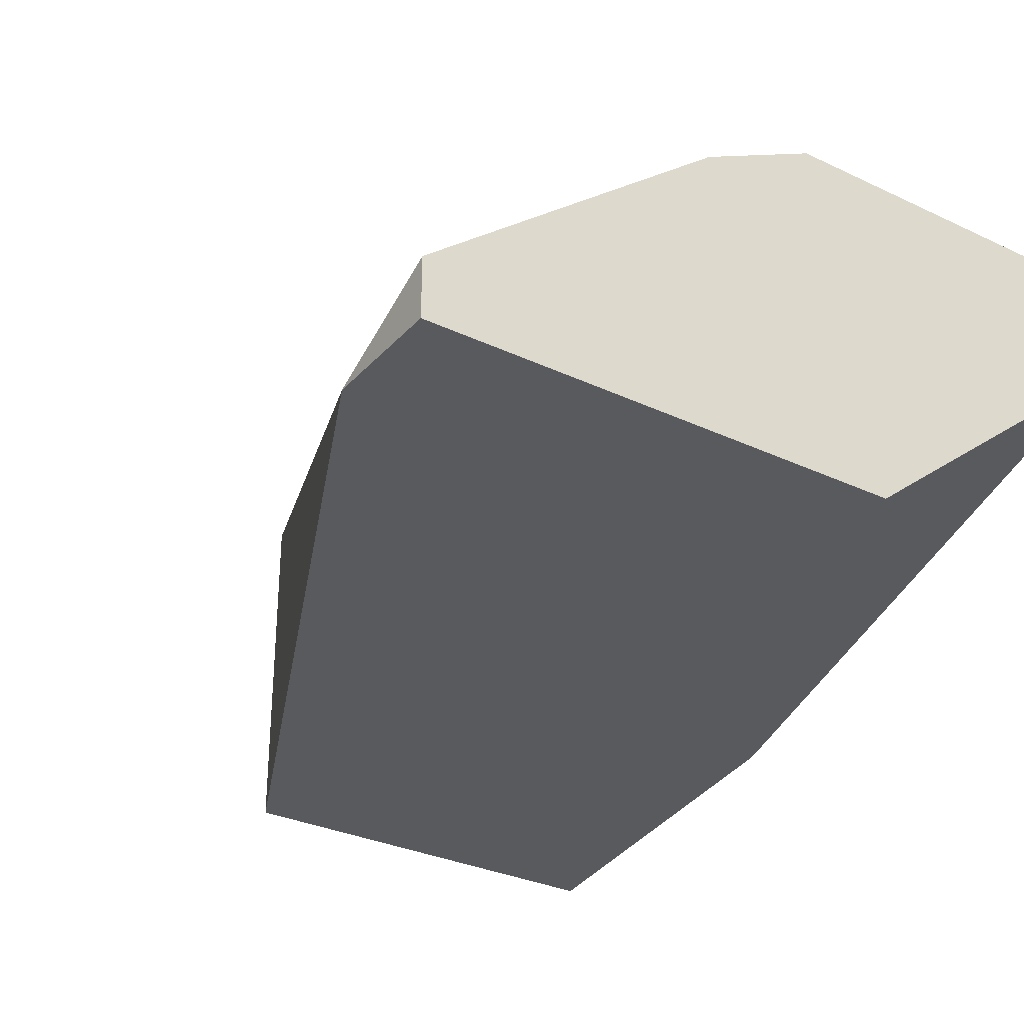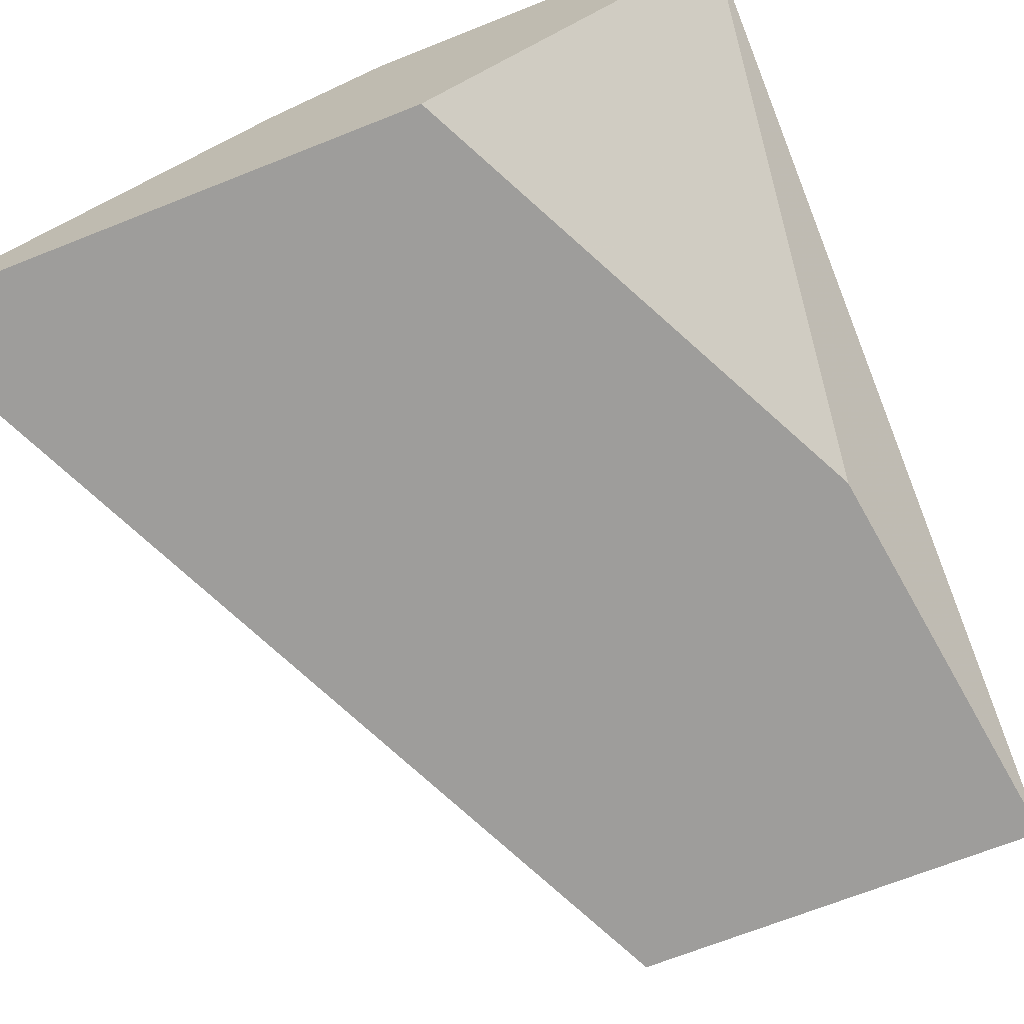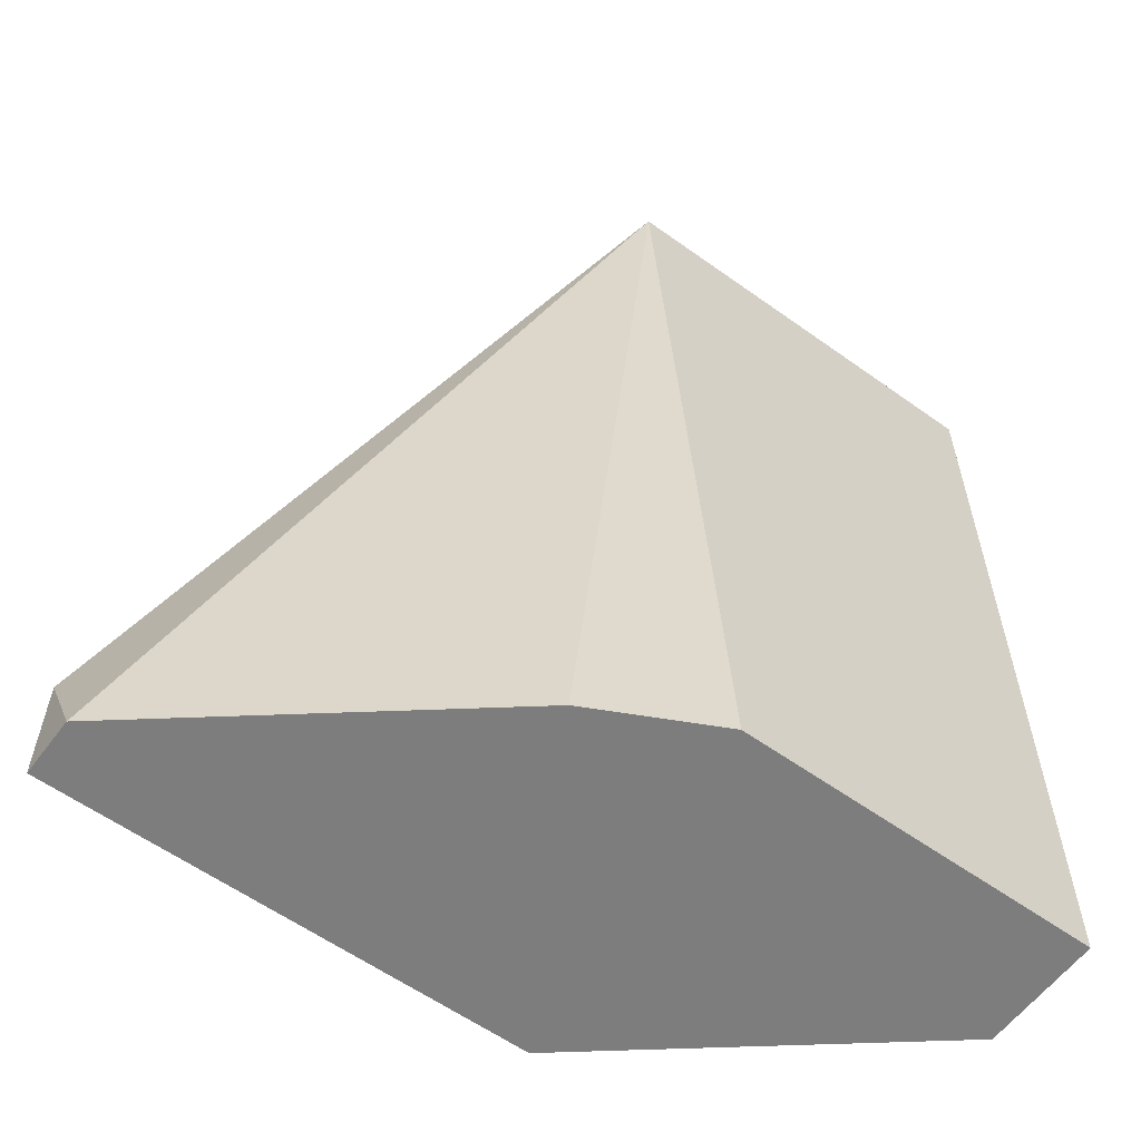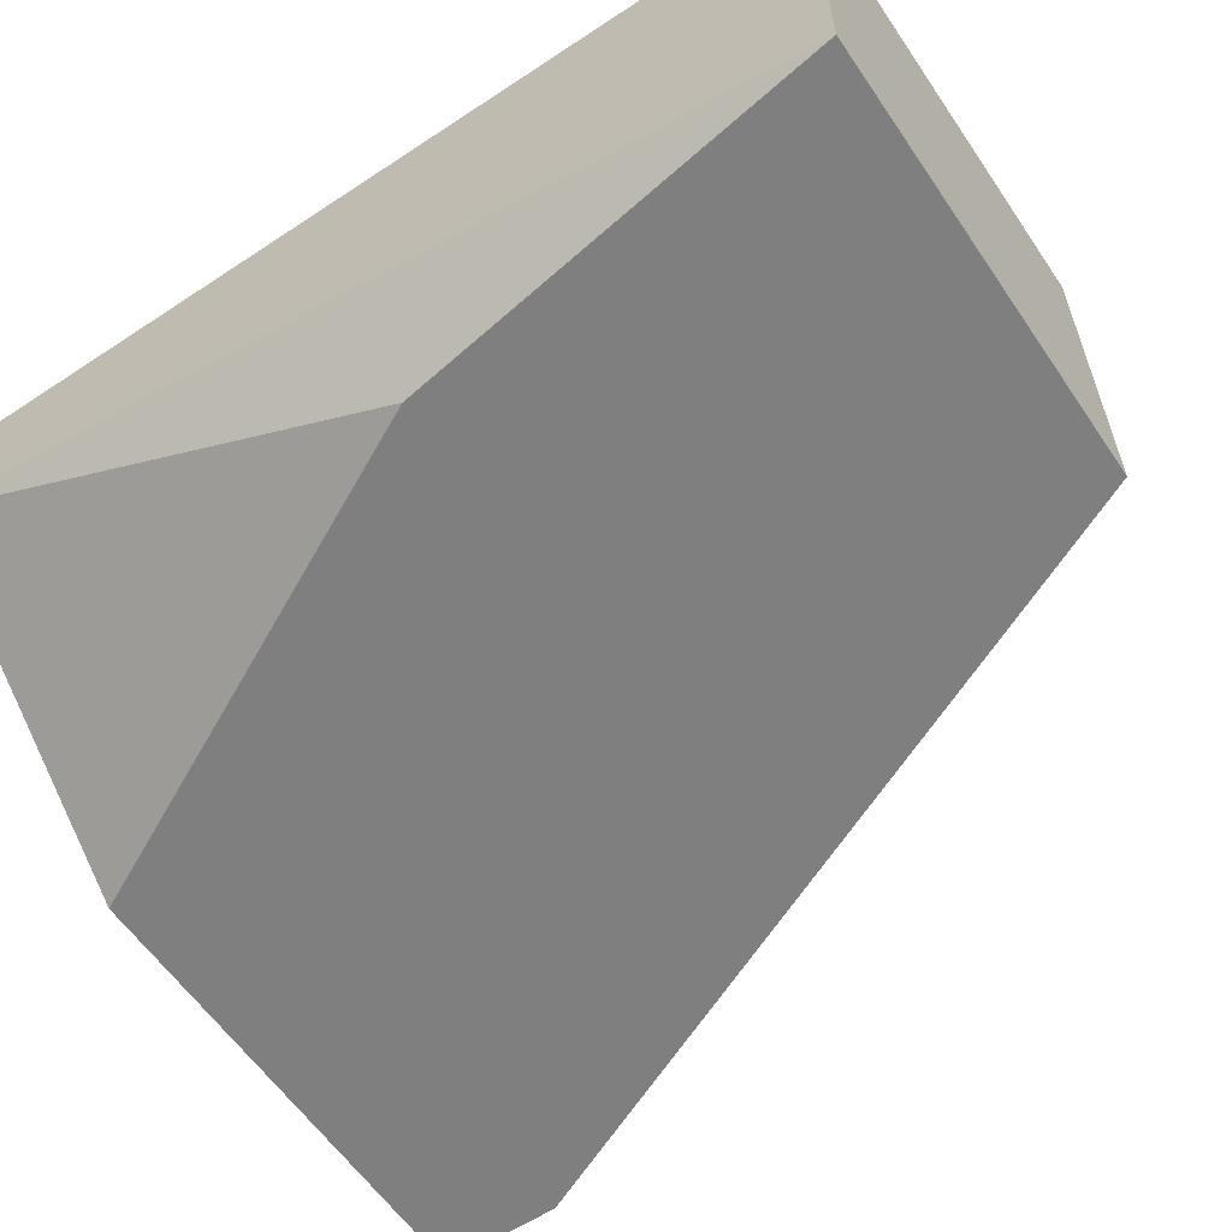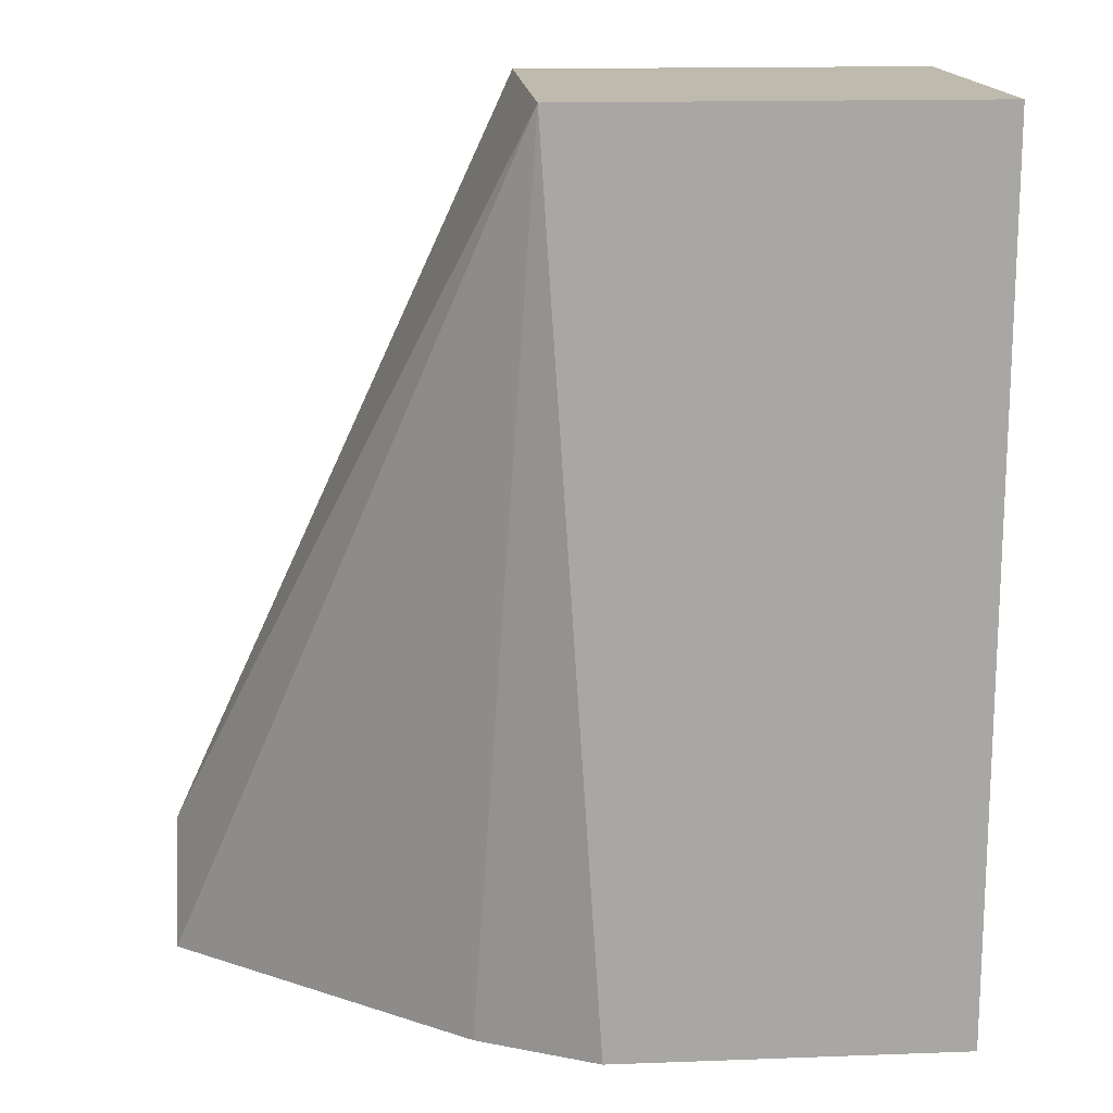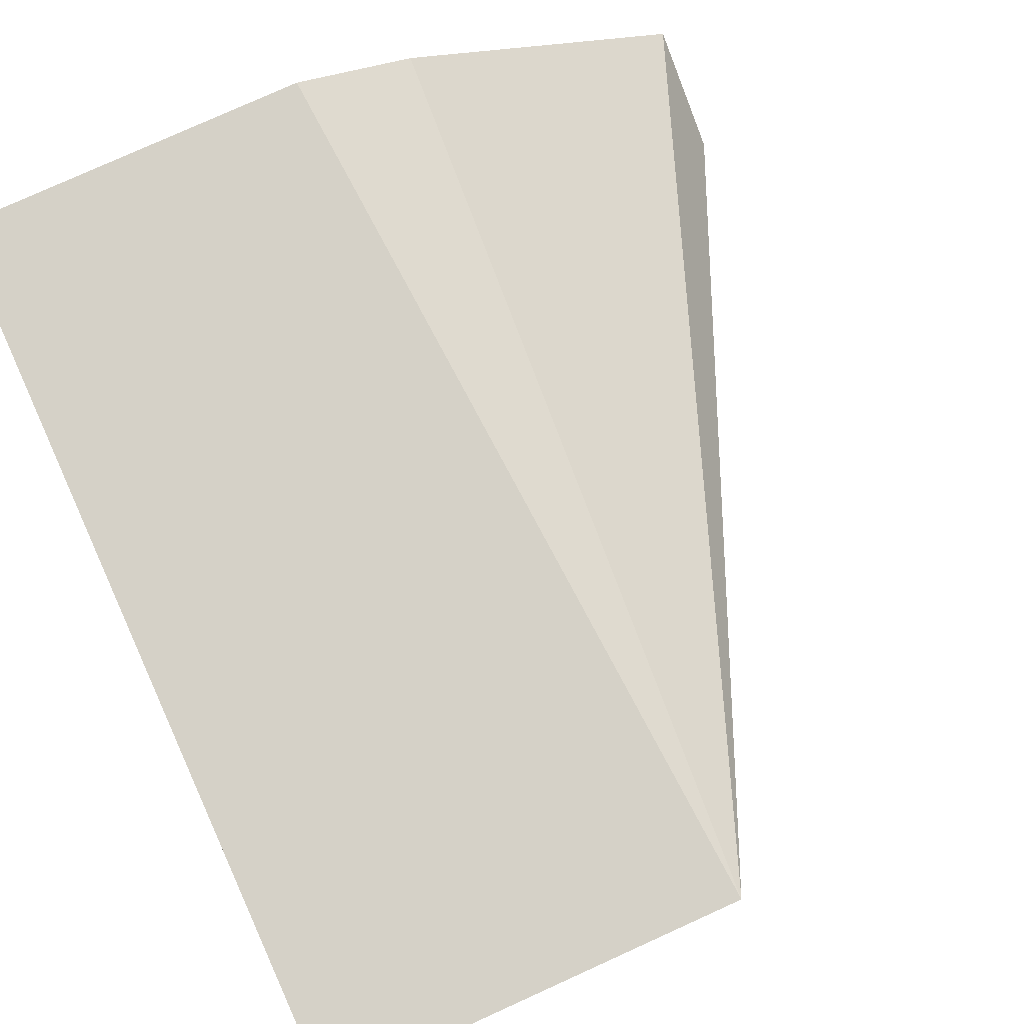
<metadata>
{"format":"obj","ext":"obj","renderer":"f3d","projection":"perspective","resolution":1024,"background":"white","views":[{"elev":-31.0,"azim":-34.1,"up":"+Z"},{"elev":-70.4,"azim":21.5,"up":"+Z"},{"elev":-59.1,"azim":-36.4,"up":"+Y"},{"elev":-59.8,"azim":124.1,"up":"+Z"},{"elev":15.6,"azim":-4.4,"up":"+Y"},{"elev":79.5,"azim":155.7,"up":"+Z"}]}
</metadata>
<code>
v 0.0423 -0.04639 -0.003685
v 0.03631 -0.05838 -0.003685
v 0.02431 -0.05538 -0.003685
v 0.02431 -0.05838 -0.002186
v 0.02431 -0.05838 -0.003685
v 0.03181 -0.05838 0.003809
v 0.03481 -0.05838 0.00531
v 0.0438 -0.0359 0.00531
v 0.0438 -0.0359 -0.003685
v 0.0438 -0.05838 0.00531
v 0.0438 -0.05838 0.00231
v 0.03331 -0.0359 0.00531
v 0.03331 -0.0359 -0.003685
f 7 12 6
f 4 5 10
f 5 9 2
f 10 5 2
f 12 9 13
f 9 5 13
f 12 10 8
f 10 9 8
f 9 12 8
f 4 10 7
f 10 12 7
f 9 10 11
f 10 2 11
f 5 4 3
f 4 12 3
f 13 5 3
f 12 13 3
f 2 9 1
f 9 11 1
f 11 2 1
f 12 4 6
f 4 7 6

</code>
